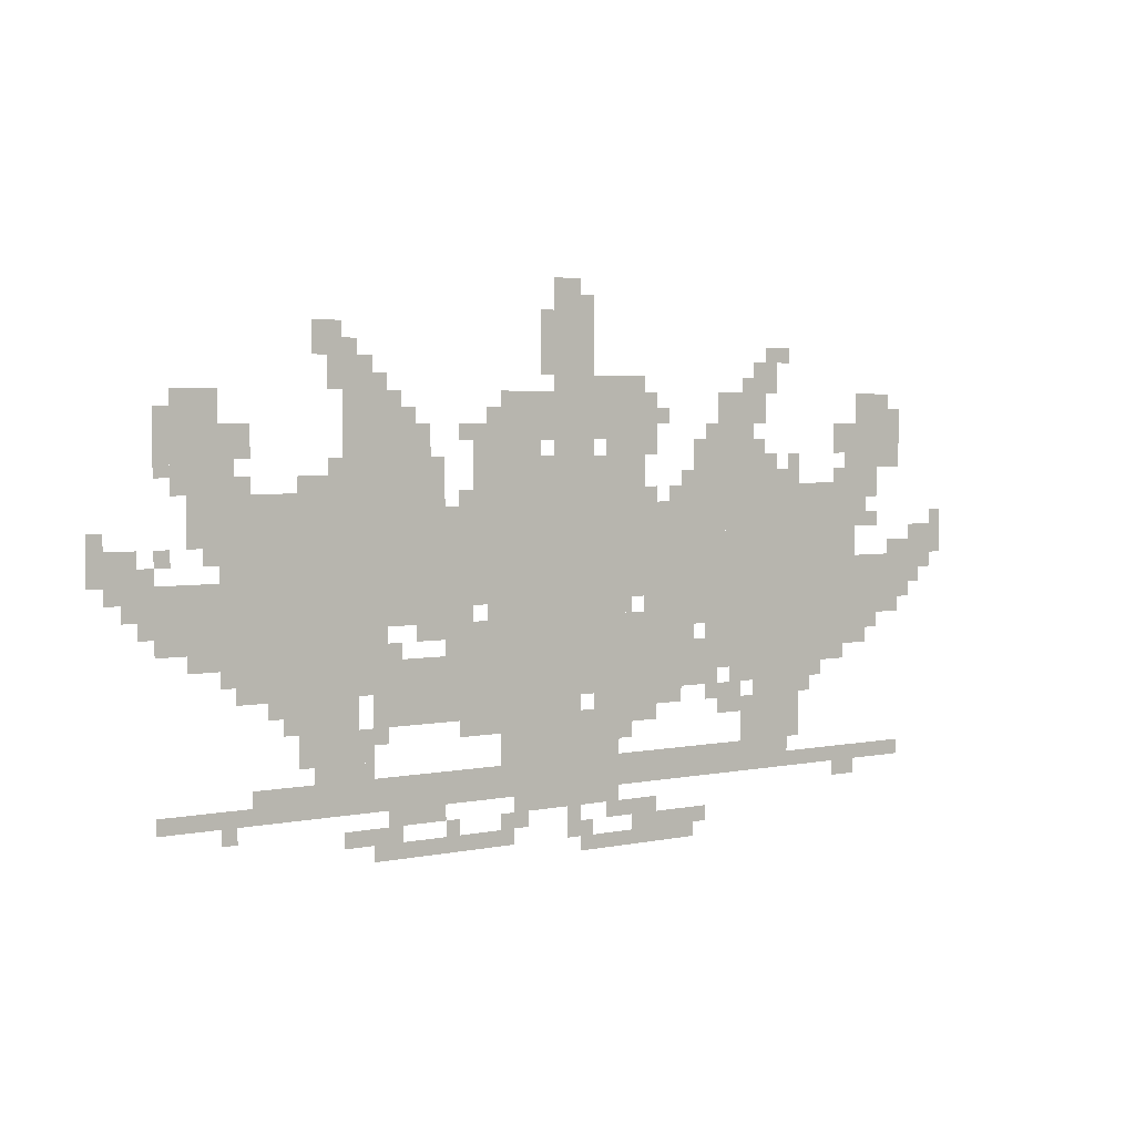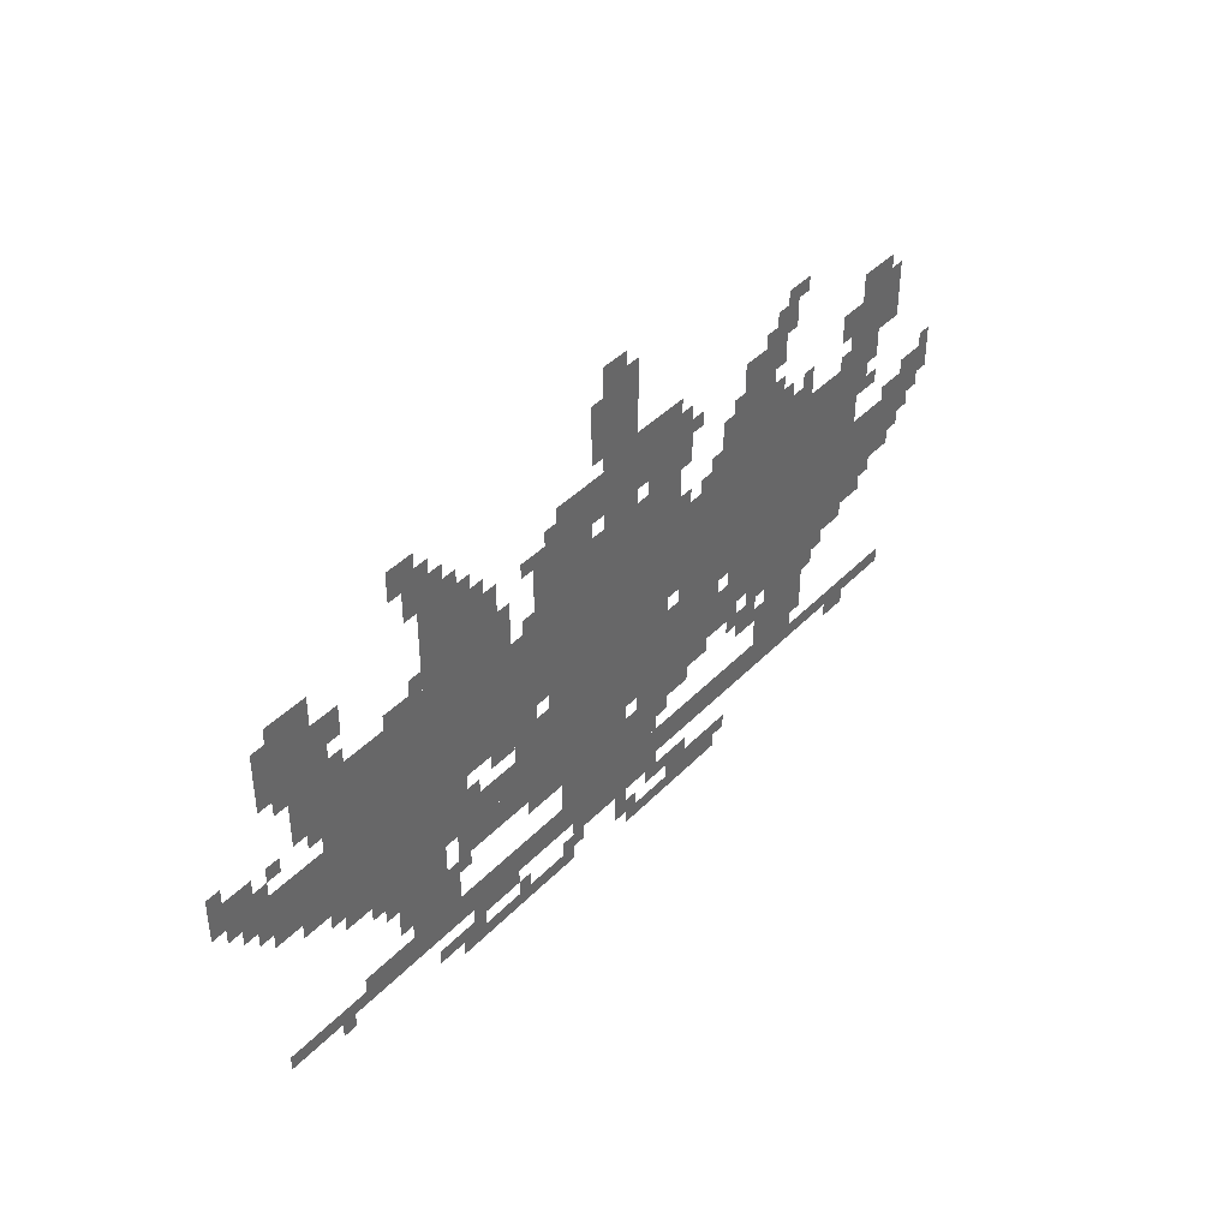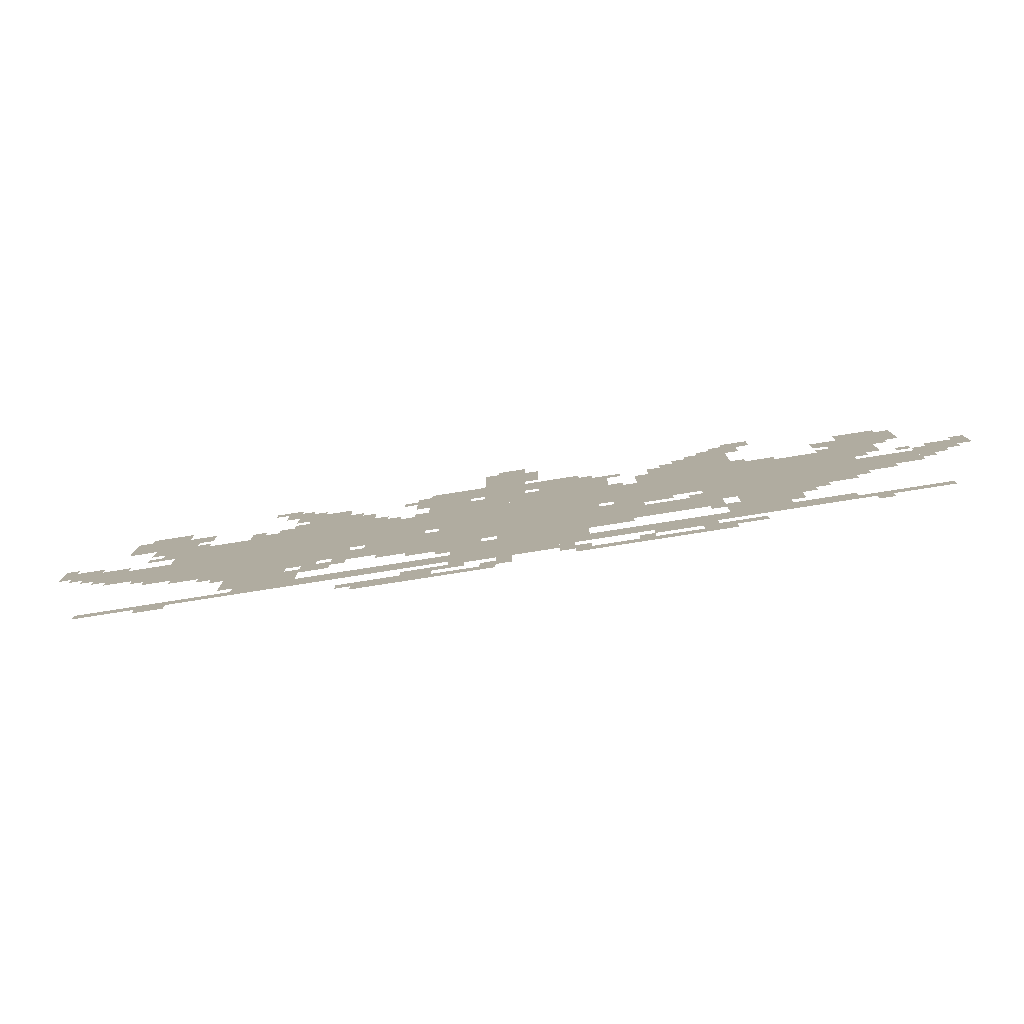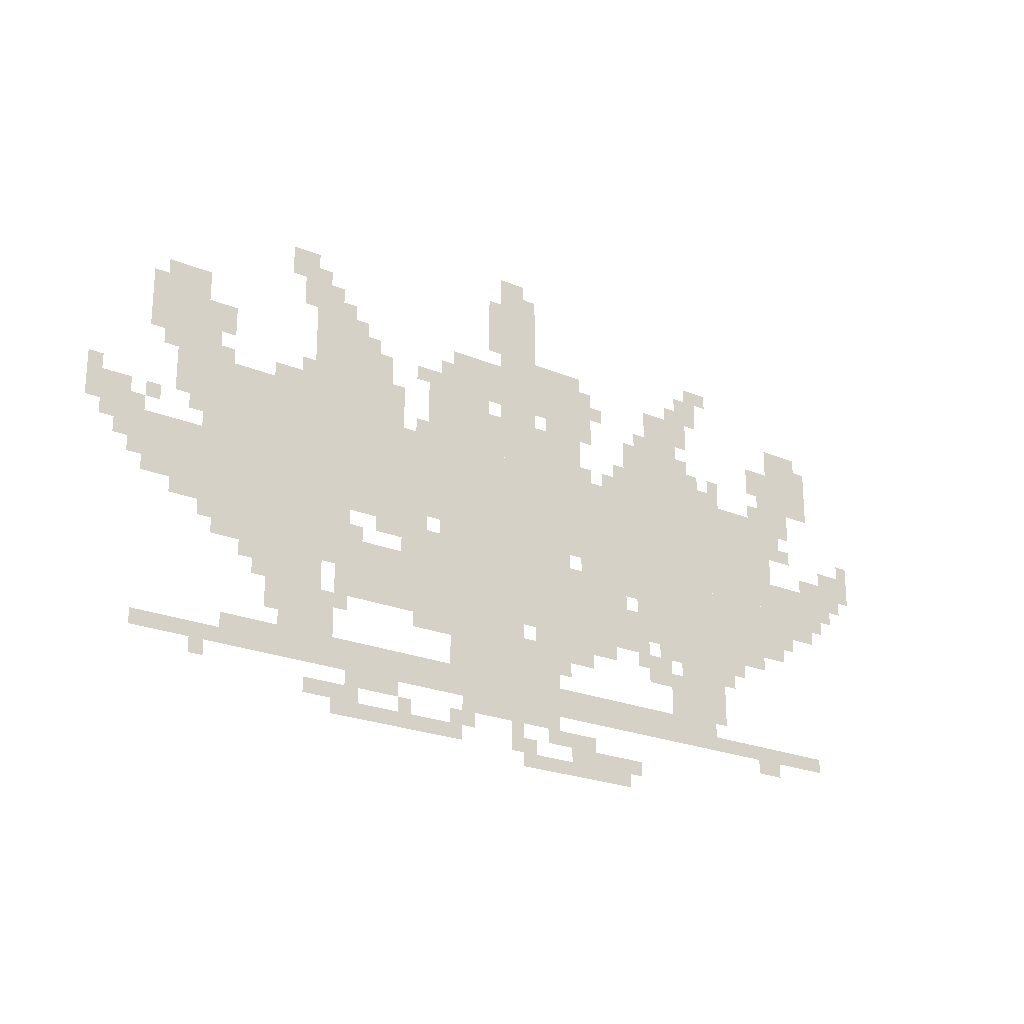
<metadata>
{"format":"obj","ext":"obj","renderer":"f3d","projection":"perspective","resolution":1024,"background":"white","views":[{"elev":3.7,"azim":144.9,"up":"+Y"},{"elev":41.2,"azim":129.1,"up":"+Y"},{"elev":-79.8,"azim":8.9,"up":"+Y"},{"elev":-22.9,"azim":144.3,"up":"+Y"}]}
</metadata>
<code>
g sitelasibao-mesh
v -1024 510 0
v -1024 638 0
v -1792 638 0
v -1792 510 0
v -256 510 0
v -256 638 0
v -1024 638 0
v -1024 510 0
v -192 638 0
v -192 702 0
v -1024 702 0
v -1024 638 0
v -1024 638 0
v -1024 702 0
v -1824 702 0
v -1824 638 0
v -1024 350 0
v -1024 414 0
v -1760 414 0
v -1760 350 0
v -288 350 0
v -288 414 0
v -1024 414 0
v -1024 350 0
v -960 126 0
v -960 190 0
v -1600 190 0
v -1600 126 0
v -320 126 0
v -320 190 0
v -960 190 0
v -960 126 0
v -512 702 0
v -512 894 0
v -672 894 0
v -672 702 0
v -864 190 0
v -864 350 0
v -1056 350 0
v -1056 190 0
v -800 702 0
v -800 862 0
v -960 862 0
v -960 702 0
v -1376 414 0
v -1376 510 0
v -1632 510 0
v -1632 414 0
v -1344 702 0
v -1344 830 0
v -1536 830 0
v -1536 702 0
v -1632 414 0
v -1632 510 0
v -1856 510 0
v -1856 414 0
v -192 414 0
v -192 510 0
v -416 510 0
v -416 414 0
v -992 894 0
v -992 1118 0
v -1088 1118 0
v -1088 894 0
v -1504 190 0
v -1504 350 0
v -1632 350 0
v -1632 190 0
v -736 414 0
v -736 478 0
v -1056 478 0
v -1056 414 0
v -416 414 0
v -416 510 0
v -608 510 0
v -608 414 0
v -992 702 0
v -992 894 0
v -1088 894 0
v -1088 702 0
v -160 734 0
v -160 926 0
v -256 926 0
v -256 734 0
v -1056 414 0
v -1056 478 0
v -1344 478 0
v -1344 414 0
v -1792 766 0
v -1792 894 0
v -1920 894 0
v -1920 766 0
v -416 222 0
v -416 350 0
v -544 350 0
v -544 222 0
v -1120 702 0
v -1120 830 0
v -1216 830 0
v -1216 702 0
v -1120 830 0
v -1120 958 0
v -1216 958 0
v -1216 830 0
v -576 286 0
v -576 350 0
v -736 350 0
v -736 286 0
v -1056 190 0
v -1056 286 0
v -1152 286 0
v -1152 190 0
v -1408 830 0
v -1408 926 0
v -1504 926 0
v -1504 830 0
v -864 862 0
v -864 926 0
v -992 926 0
v -992 862 0
v -736 286 0
v -736 350 0
v -864 350 0
v -864 286 0
v -1184 0 0
v -1184 62 0
v -1280 62 0
v -1280 0 0
v 0 574 0
v 0 638 0
v -96 638 0
v -96 574 0
v -1952 574 0
v -1952 638 0
v -2047 638 0
v -2047 574 0
v -480 926 0
v -480 1022 0
v -544 1022 0
v -544 926 0
v -672 702 0
v -672 798 0
v -736 798 0
v -736 702 0
v -832 478 0
v -832 510 0
v -1024 510 0
v -1024 478 0
v -64 510 0
v -64 574 0
v -160 574 0
v -160 510 0
v -1888 510 0
v -1888 574 0
v -1984 574 0
v -1984 510 0
v -160 510 0
v -160 574 0
v -256 574 0
v -256 510 0
v -1792 510 0
v -1792 574 0
v -1888 574 0
v -1888 510 0
v -1056 318 0
v -1056 350 0
v -1248 350 0
v -1248 318 0
v -1696 702 0
v -1696 734 0
v -1856 734 0
v -1856 702 0
v -1024 478 0
v -1024 510 0
v -1184 510 0
v -1184 478 0
v -1536 702 0
v -1536 734 0
v -1696 734 0
v -1696 702 0
v -192 702 0
v -192 734 0
v -352 734 0
v -352 702 0
v -352 702 0
v -352 734 0
v -512 734 0
v -512 702 0
v -1248 318 0
v -1248 350 0
v -1408 350 0
v -1408 318 0
v -1760 126 0
v -1760 158 0
v -1920 158 0
v -1920 126 0
v -576 30 0
v -576 62 0
v -736 62 0
v -736 30 0
v -736 30 0
v -736 62 0
v -896 62 0
v -896 30 0
v -1600 126 0
v -1600 158 0
v -1760 158 0
v -1760 126 0
v -1408 254 0
v -1408 318 0
v -1472 318 0
v -1472 254 0
v -1728 798 0
v -1728 862 0
v -1792 862 0
v -1792 798 0
v -128 446 0
v -128 510 0
v -192 510 0
v -192 446 0
v -544 894 0
v -544 958 0
v -608 958 0
v -608 894 0
v -1856 446 0
v -1856 510 0
v -1920 510 0
v -1920 446 0
v -896 94 0
v -896 126 0
v -1024 126 0
v -1024 94 0
v -1280 0 0
v -1280 62 0
v -1344 62 0
v -1344 0 0
v -1088 286 0
v -1088 318 0
v -1216 318 0
v -1216 286 0
v -1024 94 0
v -1024 126 0
v -1152 126 0
v -1152 94 0
v -608 478 0
v -608 510 0
v -704 510 0
v -704 478 0
v -1216 286 0
v -1216 318 0
v -1312 318 0
v -1312 286 0
v -224 126 0
v -224 158 0
v -320 158 0
v -320 126 0
v -1216 478 0
v -1216 510 0
v -1312 510 0
v -1312 478 0
v -704 478 0
v -704 510 0
v -800 510 0
v -800 478 0
v -128 126 0
v -128 158 0
v -224 158 0
v -224 126 0
v -1472 222 0
v -1472 286 0
v -1504 286 0
v -1504 222 0
v -992 1118 0
v -992 1150 0
v -1056 1150 0
v -1056 1118 0
v -416 734 0
v -416 766 0
v -480 766 0
v -480 734 0
v -1152 254 0
v -1152 286 0
v -1216 286 0
v -1216 254 0
v -1088 734 0
v -1088 798 0
v -1120 798 0
v -1120 734 0
v -960 734 0
v -960 798 0
v -992 798 0
v -992 734 0
v -1792 894 0
v -1792 926 0
v -1856 926 0
v -1856 894 0
v -768 254 0
v -768 286 0
v -832 286 0
v -832 254 0
v -1536 734 0
v -1536 766 0
v -1600 766 0
v -1600 734 0
v -1536 958 0
v -1536 1022 0
v -1568 1022 0
v -1568 958 0
v -448 990 0
v -448 1054 0
v -480 1054 0
v -480 990 0
v -544 222 0
v -544 286 0
v -576 286 0
v -576 222 0
v -1632 286 0
v -1632 350 0
v -1664 350 0
v -1664 286 0
v -1440 318 0
v -1440 350 0
v -1504 350 0
v -1504 318 0
v -1024 30 0
v -1024 94 0
v -1056 94 0
v -1056 30 0
v -864 62 0
v -864 94 0
v -928 94 0
v -928 62 0
v -1728 94 0
v -1728 126 0
v -1792 126 0
v -1792 94 0
v -352 318 0
v -352 350 0
v -416 350 0
v -416 318 0
v -1312 702 0
v -1312 766 0
v -1344 766 0
v -1344 702 0
v -672 798 0
v -672 862 0
v -704 862 0
v -704 798 0
v -288 798 0
v -288 862 0
v -320 862 0
v -320 798 0
v -1760 382 0
v -1760 414 0
v -1824 414 0
v -1824 382 0
v -672 446 0
v -672 478 0
v -736 478 0
v -736 446 0
v -1888 574 0
v -1888 606 0
v -1952 606 0
v -1952 574 0
v -1120 0 0
v -1120 30 0
v -1184 30 0
v -1184 0 0
v -128 766 0
v -128 830 0
v -160 830 0
v -160 766 0
v -256 798 0
v -256 862 0
v -288 862 0
v -288 798 0
v -1216 798 0
v -1216 862 0
v -1248 862 0
v -1248 798 0
v -128 830 0
v -128 894 0
v -160 894 0
v -160 830 0
v -1792 734 0
v -1792 766 0
v -1856 766 0
v -1856 734 0
v -448 190 0
v -448 222 0
v -512 222 0
v -512 190 0
v -256 734 0
v -256 798 0
v -288 798 0
v -288 734 0
v -1728 734 0
v -1728 766 0
v -1792 766 0
v -1792 734 0
v -960 958 0
v -960 1022 0
v -992 1022 0
v -992 958 0
v -1504 926 0
v -1504 990 0
v -1536 990 0
v -1536 926 0
v -1312 478 0
v -1312 510 0
v -1376 510 0
v -1376 478 0
v -960 1022 0
v -960 1086 0
v -992 1086 0
v -992 1022 0
v -1088 830 0
v -1088 894 0
v -1120 894 0
v -1120 830 0
v -1216 862 0
v -1216 926 0
v -1248 926 0
v -1248 862 0
v -1504 862 0
v -1504 926 0
v -1536 926 0
v -1536 862 0
v -1088 894 0
v -1088 958 0
v -1120 958 0
v -1120 894 0
v -512 62 0
v -512 94 0
v -576 94 0
v -576 62 0
v -672 94 0
v -672 126 0
v -736 126 0
v -736 94 0
v -576 62 0
v -576 94 0
v -640 94 0
v -640 62 0
v -1120 62 0
v -1120 94 0
v -1184 94 0
v -1184 62 0
v -1184 62 0
v -1184 94 0
v -1248 94 0
v -1248 62 0
v -512 190 0
v -512 222 0
v -576 222 0
v -576 190 0
v -608 94 0
v -608 126 0
v -672 126 0
v -672 94 0
v -1056 0 0
v -1056 30 0
v -1120 30 0
v -1120 0 0
v -32 542 0
v -32 574 0
v -64 574 0
v -64 542 0
v -96 478 0
v -96 510 0
v -128 510 0
v -128 478 0
v -96 574 0
v -96 606 0
v -128 606 0
v -128 574 0
v -1984 542 0
v -1984 574 0
v -2016 574 0
v -2016 542 0
v -224 606 0
v -224 638 0
v -256 638 0
v -256 606 0
v -128 606 0
v -128 638 0
v -160 638 0
v -160 606 0
v -1280 702 0
v -1280 734 0
v -1312 734 0
v -1312 702 0
v -1216 702 0
v -1216 734 0
v -1248 734 0
v -1248 702 0
v -768 702 0
v -768 734 0
v -800 734 0
v -800 702 0
v -2016 638 0
v -2016 670 0
v -2047 670 0
v -2047 638 0
v -1824 638 0
v -1824 670 0
v -1856 670 0
v -1856 638 0
v 0 638 0
v 0 670 0
v -32 670 0
v -32 638 0
v -1920 478 0
v -1920 510 0
v -1952 510 0
v -1952 478 0
v -1152 222 0
v -1152 254 0
v -1184 254 0
v -1184 222 0
v -256 94 0
v -256 126 0
v -288 126 0
v -288 94 0
v -736 62 0
v -736 94 0
v -768 94 0
v -768 62 0
v -1664 318 0
v -1664 350 0
v -1696 350 0
v -1696 318 0
v -1376 286 0
v -1376 318 0
v -1408 318 0
v -1408 286 0
v -576 254 0
v -576 286 0
v -608 286 0
v -608 254 0
v -256 382 0
v -256 414 0
v -288 414 0
v -288 382 0
v -608 414 0
v -608 446 0
v -640 446 0
v -640 414 0
v -1344 446 0
v -1344 478 0
v -1376 478 0
v -1376 446 0
v -1056 30 0
v -1056 62 0
v -1088 62 0
v -1088 30 0
v -1344 30 0
v -1344 62 0
v -1376 62 0
v -1376 30 0
v -384 286 0
v -384 318 0
v -416 318 0
v -416 286 0
v -1472 190 0
v -1472 222 0
v -1504 222 0
v -1504 190 0
v -1216 254 0
v -1216 286 0
v -1248 286 0
v -1248 254 0
v -832 254 0
v -832 286 0
v -864 286 0
v -864 254 0
v -544 958 0
v -544 990 0
v -576 990 0
v -576 958 0
v -1568 990 0
v -1568 1022 0
v -1600 1022 0
v -1600 990 0
v -480 1022 0
v -480 1054 0
v -512 1054 0
v -512 1022 0
v -960 702 0
v -960 734 0
v -992 734 0
v -992 702 0
v -1856 894 0
v -1856 926 0
v -1888 926 0
v -1888 894 0
v -1536 926 0
v -1536 958 0
v -1568 958 0
v -1568 926 0
v -1600 734 0
v -1600 766 0
v -1632 766 0
v -1632 734 0
v -480 734 0
v -480 766 0
v -512 766 0
v -512 734 0
v -1088 702 0
v -1088 734 0
v -1120 734 0
v -1120 702 0
v -1472 926 0
v -1472 958 0
v -1504 958 0
v -1504 926 0
v -1536 766 0
v -1536 798 0
v -1568 798 0
v -1568 766 0
v -480 766 0
v -480 798 0
v -512 798 0
v -512 766 0
v -1376 830 0
v -1376 862 0
v -1408 862 0
v -1408 830 0
v -288 734 0
v -288 766 0
v -320 766 0
v -320 734 0
v -1760 766 0
v -1760 798 0
v -1792 798 0
v -1792 766 0
v -1600 766 0
v -1600 798 0
v -1632 798 0
v -1632 766 0
v -832 862 0
v -832 894 0
v -864 894 0
v -864 862 0
v -608 894 0
v -608 926 0
v -640 926 0
v -640 894 0
v -512 894 0
v -512 926 0
v -544 926 0
v -544 894 0
v -960 830 0
v -960 862 0
v -992 862 0
v -992 830 0
v -768 830 0
v -768 862 0
v -800 862 0
v -800 830 0
v -1248 862 0
v -1248 894 0
v -1280 894 0
v -1280 862 0
g sitelasibao-mesh_0
f 3 2 1
f 1 4 3
f 7 6 5
f 5 8 7
f 11 10 9
f 9 12 11
f 15 14 13
f 13 16 15
f 19 18 17
f 17 20 19
f 23 22 21
f 21 24 23
f 27 26 25
f 25 28 27
f 31 30 29
f 29 32 31
f 35 34 33
f 33 36 35
f 39 38 37
f 37 40 39
f 43 42 41
f 41 44 43
f 47 46 45
f 45 48 47
f 51 50 49
f 49 52 51
f 55 54 53
f 53 56 55
f 59 58 57
f 57 60 59
f 63 62 61
f 61 64 63
f 67 66 65
f 65 68 67
f 71 70 69
f 69 72 71
f 75 74 73
f 73 76 75
f 79 78 77
f 77 80 79
f 83 82 81
f 81 84 83
f 87 86 85
f 85 88 87
f 91 90 89
f 89 92 91
f 95 94 93
f 93 96 95
f 99 98 97
f 97 100 99
f 103 102 101
f 101 104 103
f 107 106 105
f 105 108 107
f 111 110 109
f 109 112 111
f 115 114 113
f 113 116 115
f 119 118 117
f 117 120 119
f 123 122 121
f 121 124 123
f 127 126 125
f 125 128 127
f 131 130 129
f 129 132 131
f 135 134 133
f 133 136 135
f 139 138 137
f 137 140 139
f 143 142 141
f 141 144 143
f 147 146 145
f 145 148 147
f 151 150 149
f 149 152 151
f 155 154 153
f 153 156 155
f 159 158 157
f 157 160 159
f 163 162 161
f 161 164 163
f 167 166 165
f 165 168 167
f 171 170 169
f 169 172 171
f 175 174 173
f 173 176 175
f 179 178 177
f 177 180 179
f 183 182 181
f 181 184 183
f 187 186 185
f 185 188 187
f 191 190 189
f 189 192 191
f 195 194 193
f 193 196 195
f 199 198 197
f 197 200 199
f 203 202 201
f 201 204 203
f 207 206 205
f 205 208 207
f 211 210 209
f 209 212 211
f 215 214 213
f 213 216 215
f 219 218 217
f 217 220 219
f 223 222 221
f 221 224 223
f 227 226 225
f 225 228 227
f 231 230 229
f 229 232 231
f 235 234 233
f 233 236 235
f 239 238 237
f 237 240 239
f 243 242 241
f 241 244 243
f 247 246 245
f 245 248 247
f 251 250 249
f 249 252 251
f 255 254 253
f 253 256 255
f 259 258 257
f 257 260 259
f 263 262 261
f 261 264 263
f 267 266 265
f 265 268 267
f 271 270 269
f 269 272 271
f 275 274 273
f 273 276 275
f 279 278 277
f 277 280 279
f 283 282 281
f 281 284 283
f 287 286 285
f 285 288 287
f 291 290 289
f 289 292 291
f 295 294 293
f 293 296 295
f 299 298 297
f 297 300 299
f 303 302 301
f 301 304 303
f 307 306 305
f 305 308 307
f 311 310 309
f 309 312 311
f 315 314 313
f 313 316 315
f 319 318 317
f 317 320 319
f 323 322 321
f 321 324 323
f 327 326 325
f 325 328 327
f 331 330 329
f 329 332 331
f 335 334 333
f 333 336 335
f 339 338 337
f 337 340 339
f 343 342 341
f 341 344 343
f 347 346 345
f 345 348 347
f 351 350 349
f 349 352 351
f 355 354 353
f 353 356 355
f 359 358 357
f 357 360 359
f 363 362 361
f 361 364 363
f 367 366 365
f 365 368 367
f 371 370 369
f 369 372 371
f 375 374 373
f 373 376 375
f 379 378 377
f 377 380 379
f 383 382 381
f 381 384 383
f 387 386 385
f 385 388 387
f 391 390 389
f 389 392 391
f 395 394 393
f 393 396 395
f 399 398 397
f 397 400 399
f 403 402 401
f 401 404 403
f 407 406 405
f 405 408 407
f 411 410 409
f 409 412 411
f 415 414 413
f 413 416 415
f 419 418 417
f 417 420 419
f 423 422 421
f 421 424 423
f 427 426 425
f 425 428 427
f 431 430 429
f 429 432 431
f 435 434 433
f 433 436 435
f 439 438 437
f 437 440 439
f 443 442 441
f 441 444 443
f 447 446 445
f 445 448 447
f 451 450 449
f 449 452 451
f 455 454 453
f 453 456 455
f 459 458 457
f 457 460 459
f 463 462 461
f 461 464 463
f 467 466 465
f 465 468 467
f 471 470 469
f 469 472 471
f 475 474 473
f 473 476 475
f 479 478 477
f 477 480 479
f 483 482 481
f 481 484 483
f 487 486 485
f 485 488 487
f 491 490 489
f 489 492 491
f 495 494 493
f 493 496 495
f 499 498 497
f 497 500 499
f 503 502 501
f 501 504 503
f 507 506 505
f 505 508 507
f 511 510 509
f 509 512 511
f 515 514 513
f 513 516 515
f 519 518 517
f 517 520 519
f 523 522 521
f 521 524 523
f 527 526 525
f 525 528 527
f 531 530 529
f 529 532 531
f 535 534 533
f 533 536 535
f 539 538 537
f 537 540 539
f 543 542 541
f 541 544 543
f 547 546 545
f 545 548 547
f 551 550 549
f 549 552 551
f 555 554 553
f 553 556 555
f 559 558 557
f 557 560 559
f 563 562 561
f 561 564 563
f 567 566 565
f 565 568 567
f 571 570 569
f 569 572 571
f 575 574 573
f 573 576 575
f 579 578 577
f 577 580 579
f 583 582 581
f 581 584 583
f 587 586 585
f 585 588 587
f 591 590 589
f 589 592 591
f 595 594 593
f 593 596 595
f 599 598 597
f 597 600 599
f 603 602 601
f 601 604 603
f 607 606 605
f 605 608 607
f 611 610 609
f 609 612 611
f 615 614 613
f 613 616 615
f 619 618 617
f 617 620 619
f 623 622 621
f 621 624 623
f 627 626 625
f 625 628 627
f 631 630 629
f 629 632 631
f 635 634 633
f 633 636 635
f 639 638 637
f 637 640 639
f 643 642 641
f 641 644 643
f 647 646 645
f 645 648 647
f 651 650 649
f 649 652 651
f 655 654 653
f 653 656 655
f 659 658 657
f 657 660 659
f 663 662 661
f 661 664 663

</code>
